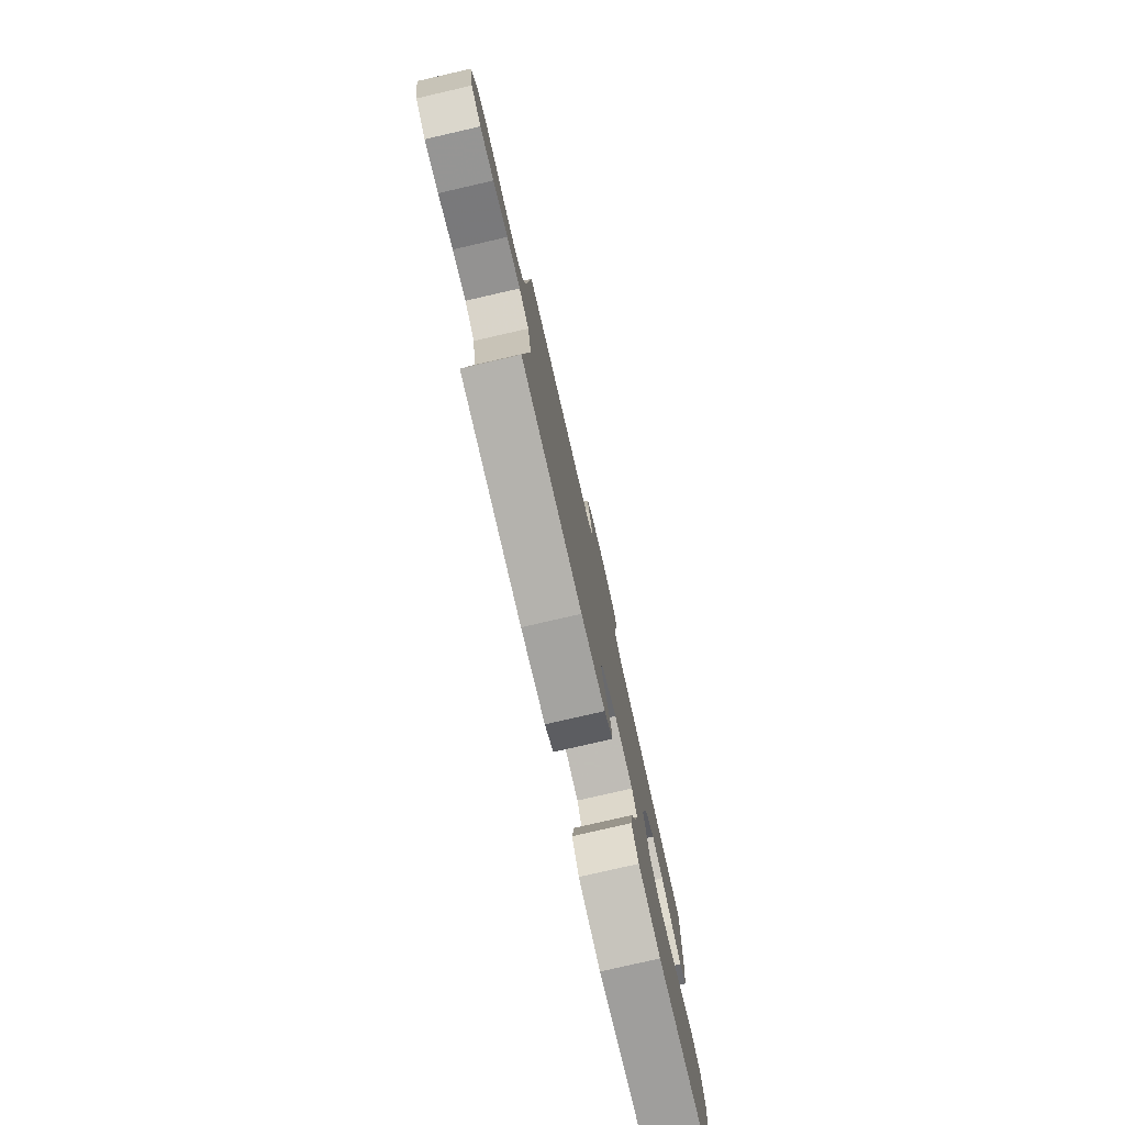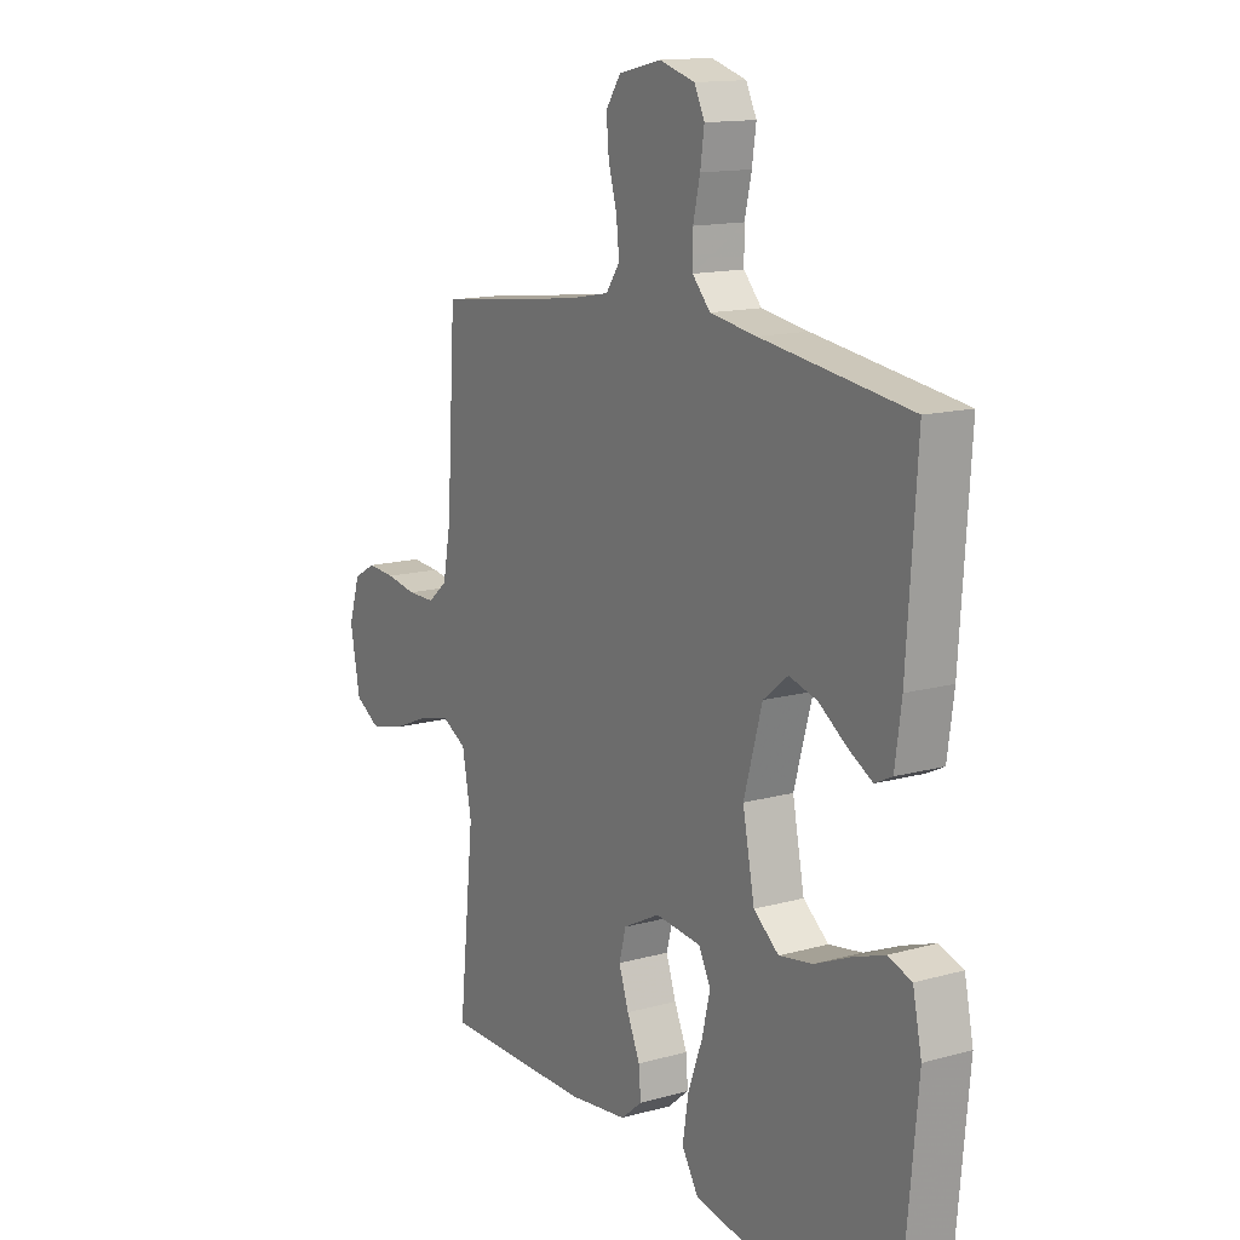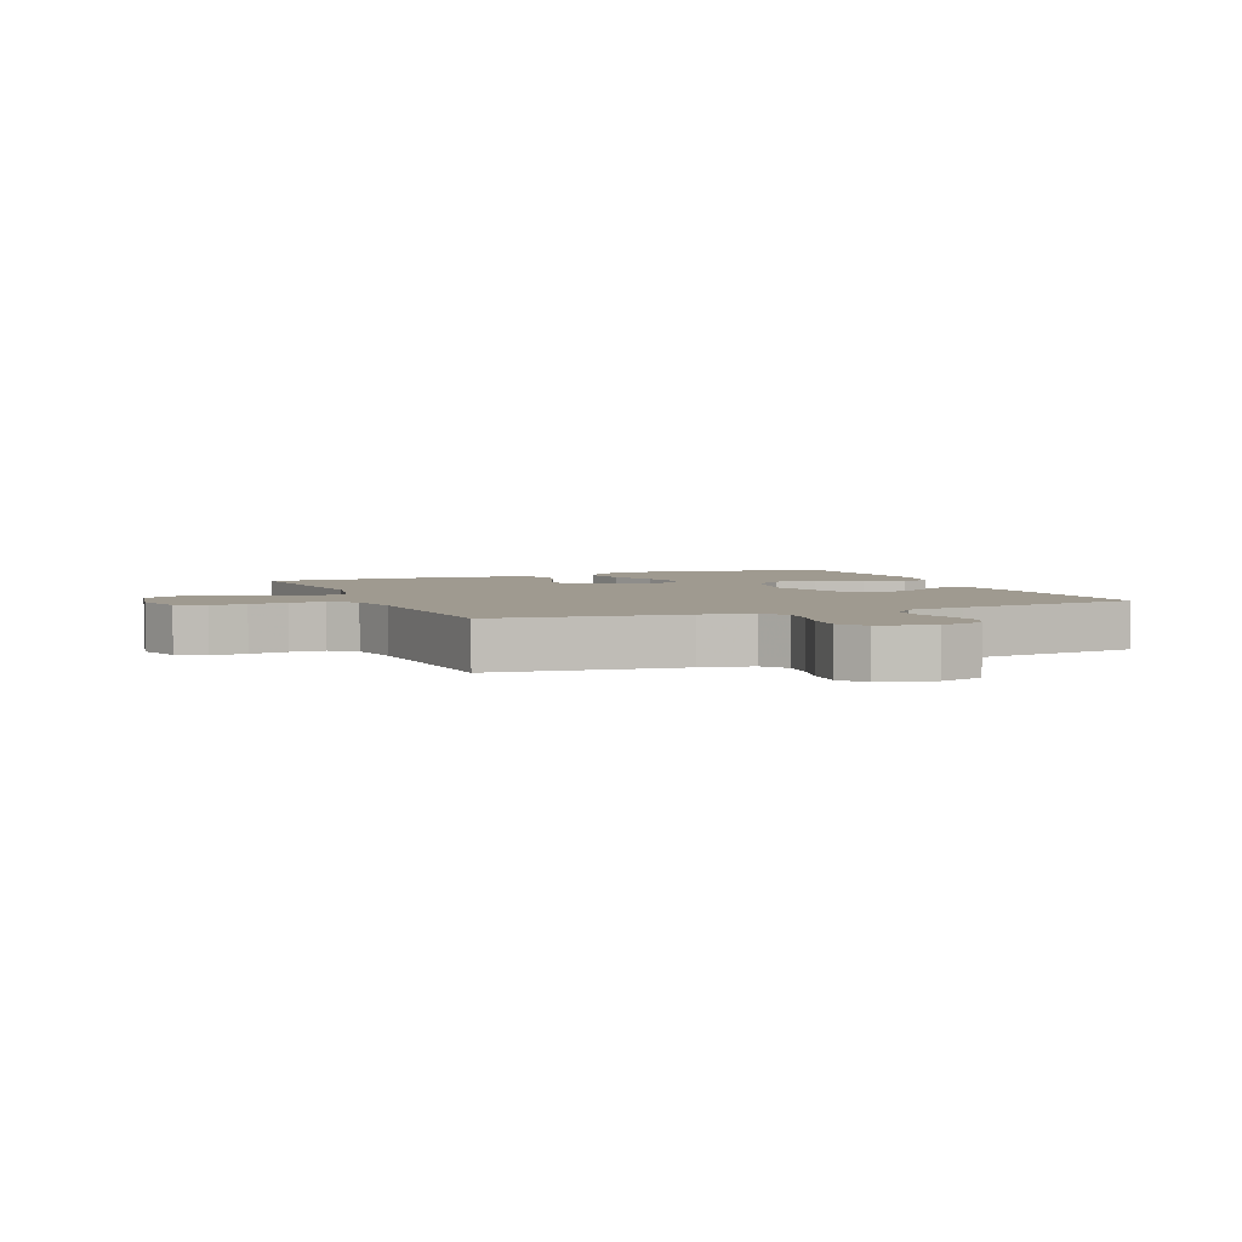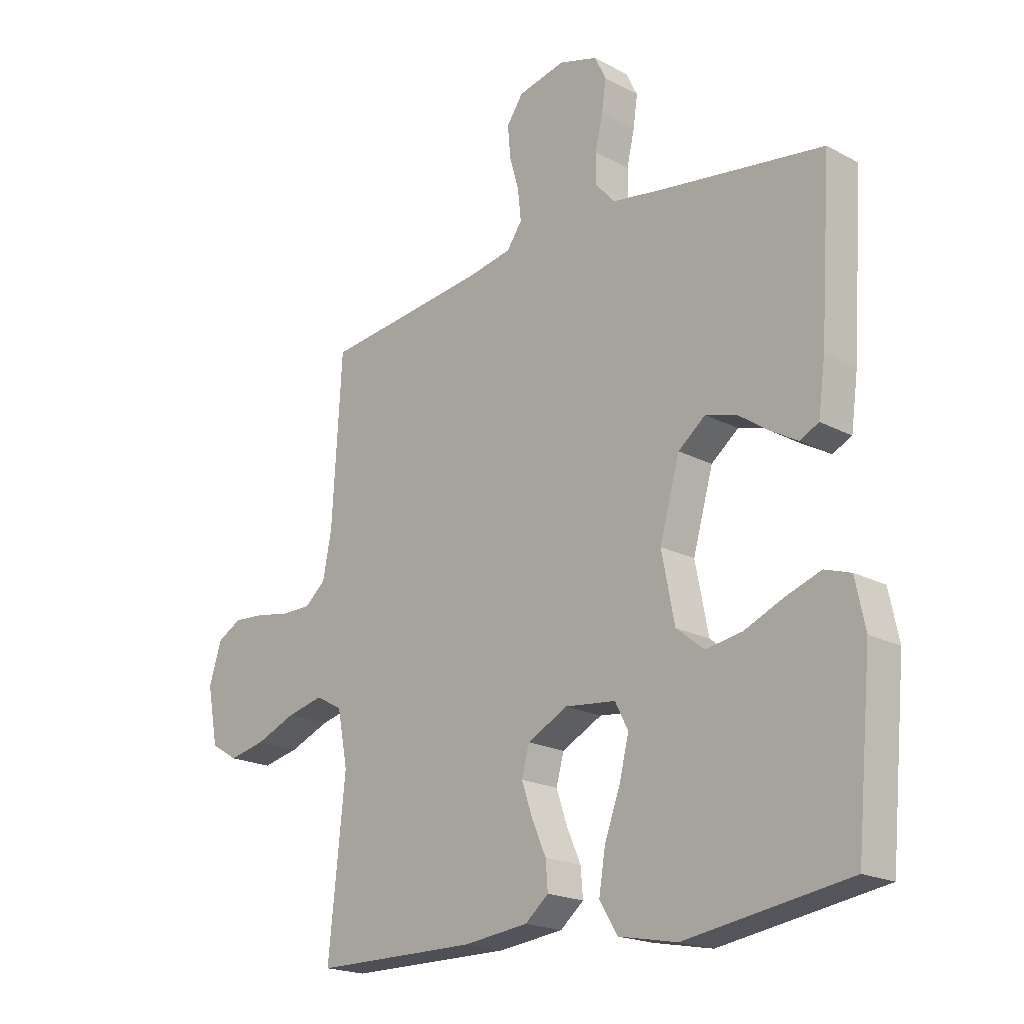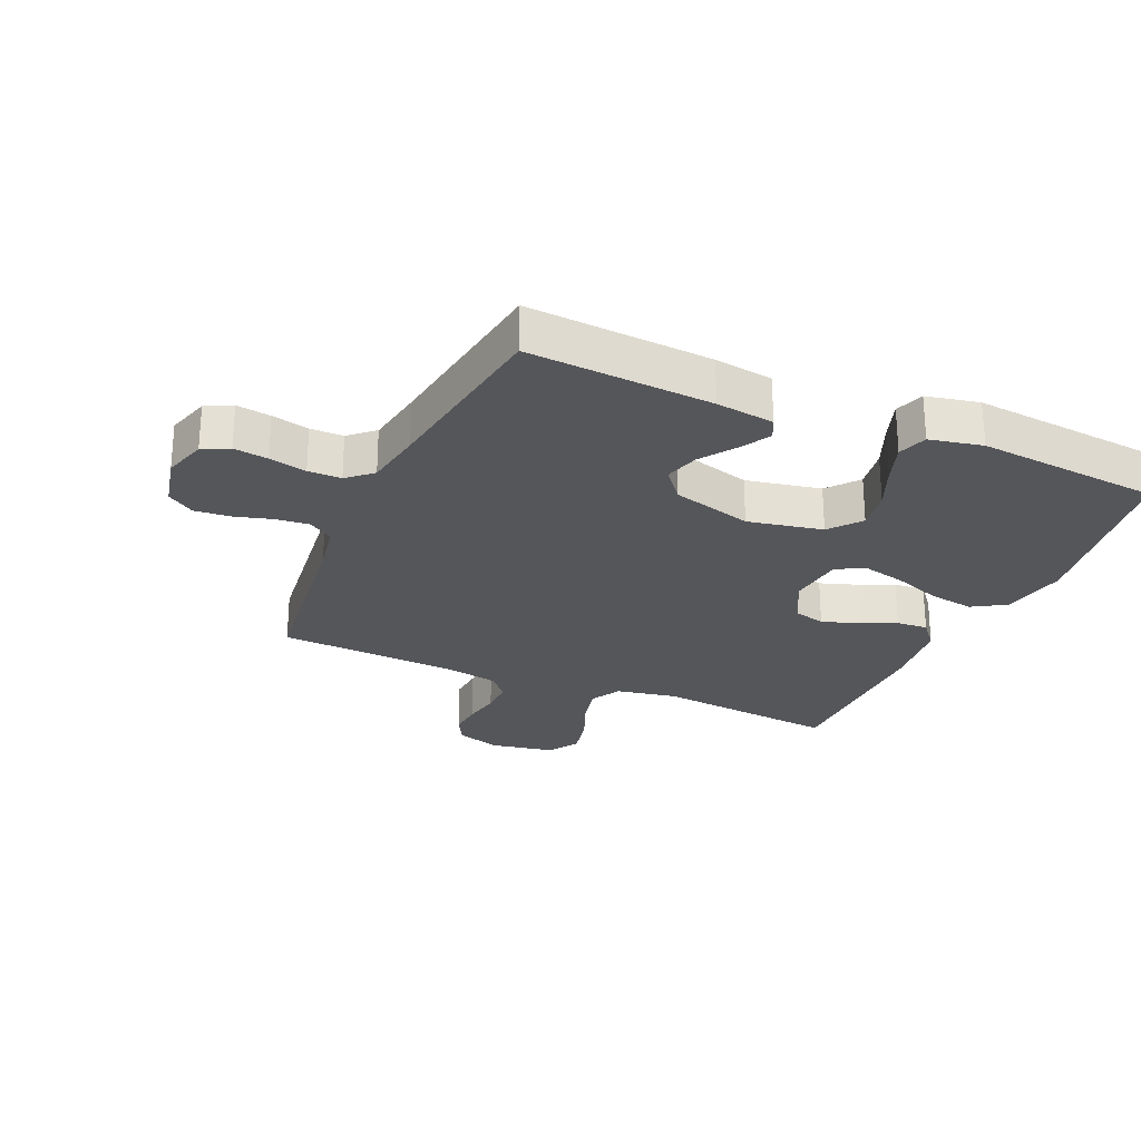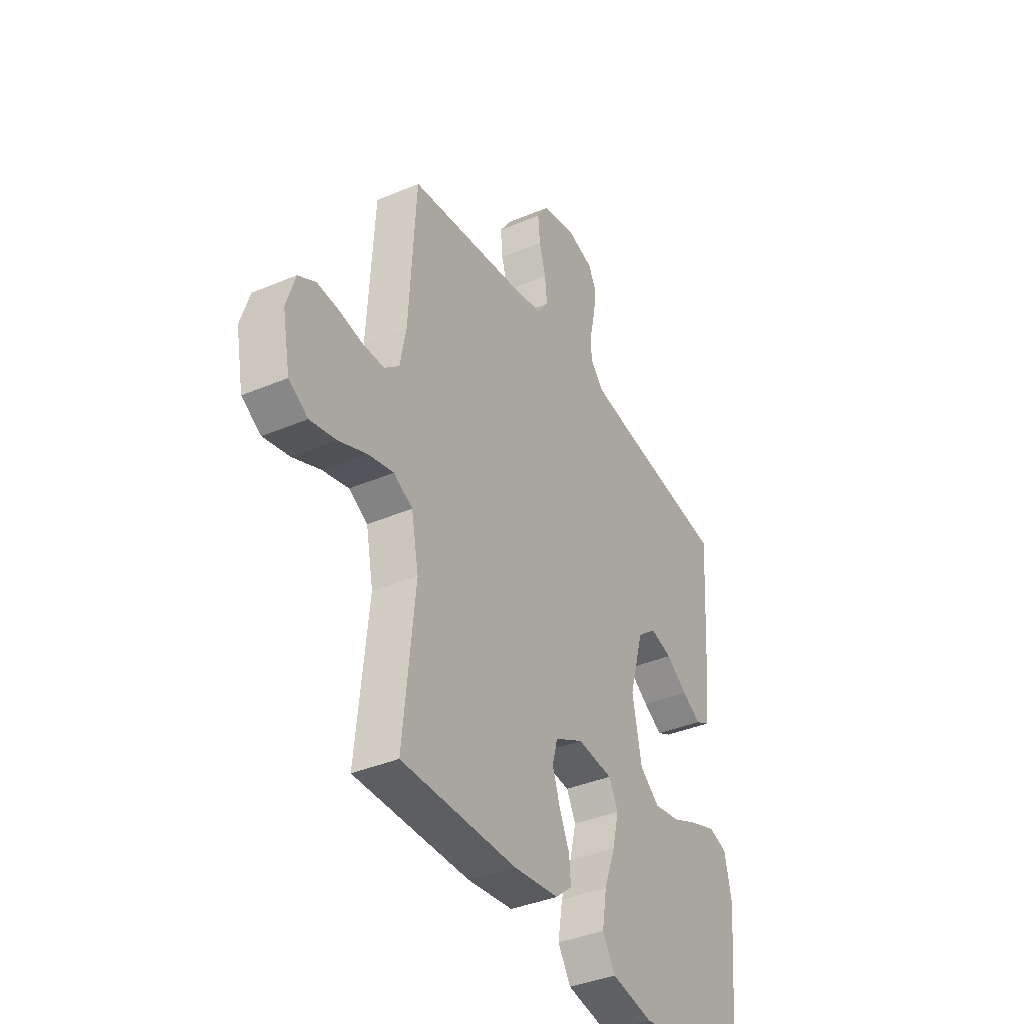
<metadata>
{"format":"obj","ext":"obj","renderer":"f3d","projection":"perspective","resolution":1024,"background":"white","views":[{"elev":-79.3,"azim":-77.1,"up":"+Z"},{"elev":14.0,"azim":58.3,"up":"+Z"},{"elev":3.9,"azim":-22.5,"up":"+Y"},{"elev":-19.6,"azim":45.3,"up":"+Z"},{"elev":-25.8,"azim":66.2,"up":"+Y"},{"elev":-37.9,"azim":-61.6,"up":"+Z"}]}
</metadata>
<code>
v 0.5 0.07 0.5
v 0.48 0.07 0.2
v 0.467 0.07 0.105
v 0.432 0.07 0.088
v 0.383 0.07 0.116
v 0.327 0.07 0.155
v 0.27 0.07 0.171
v 0.22 0.07 0.131
v 0.183 0.07 0
v 0.207 0.07 -0.122
v 0.258 0.07 -0.163
v 0.325 0.07 -0.152
v 0.397 0.07 -0.121
v 0.462 0.07 -0.098
v 0.51 0.07 -0.114
v 0.528 0.07 -0.2
v 0.5 0.07 -0.5
v 0.2 0.07 -0.547
v 0.092 0.07 -0.526
v 0.059 0.07 -0.472
v 0.071 0.07 -0.398
v 0.1 0.07 -0.319
v 0.117 0.07 -0.249
v 0.093 0.07 -0.202
v 0 0.07 -0.192
v -0.074 0.07 -0.23
v -0.088 0.07 -0.282
v -0.068 0.07 -0.341
v -0.042 0.07 -0.4
v -0.038 0.07 -0.451
v -0.081 0.07 -0.487
v -0.2 0.07 -0.501
v -0.5 0.07 -0.5
v -0.469 0.07 -0.2
v -0.488 0.07 -0.101
v -0.537 0.07 -0.074
v -0.604 0.07 -0.09
v -0.677 0.07 -0.12
v -0.745 0.07 -0.135
v -0.795 0.07 -0.105
v -0.815 0.07 0
v -0.792 0.07 0.073
v -0.747 0.07 0.098
v -0.69 0.07 0.094
v -0.629 0.07 0.083
v -0.573 0.07 0.083
v -0.534 0.07 0.116
v -0.518 0.07 0.2
v -0.5 0.07 0.5
v -0.2 0.07 0.537
v -0.117 0.07 0.553
v -0.089 0.07 0.593
v -0.095 0.07 0.649
v -0.112 0.07 0.71
v -0.117 0.07 0.768
v -0.087 0.07 0.812
v 0 0.07 0.832
v 0.071 0.07 0.811
v 0.092 0.07 0.768
v 0.084 0.07 0.712
v 0.07 0.07 0.651
v 0.07 0.07 0.597
v 0.106 0.07 0.557
v 0.2 0.07 0.542
v 0.5 0 0.5
v 0.48 0 0.2
v 0.467 0 0.105
v 0.432 0 0.088
v 0.383 0 0.116
v 0.327 0 0.155
v 0.27 0 0.171
v 0.22 0 0.131
v 0.183 0 0
v 0.207 0 -0.122
v 0.258 0 -0.163
v 0.325 0 -0.152
v 0.397 0 -0.121
v 0.462 0 -0.098
v 0.51 0 -0.114
v 0.528 0 -0.2
v 0.5 0 -0.5
v 0.2 0 -0.547
v 0.092 0 -0.526
v 0.059 0 -0.472
v 0.071 0 -0.398
v 0.1 0 -0.319
v 0.117 0 -0.249
v 0.093 0 -0.202
v 0 0 -0.192
v -0.074 0 -0.23
v -0.088 0 -0.282
v -0.068 0 -0.341
v -0.042 0 -0.4
v -0.038 0 -0.451
v -0.081 0 -0.487
v -0.2 0 -0.501
v -0.5 0 -0.5
v -0.469 0 -0.2
v -0.488 0 -0.101
v -0.537 0 -0.074
v -0.604 0 -0.09
v -0.677 0 -0.12
v -0.745 0 -0.135
v -0.795 0 -0.105
v -0.815 0 0
v -0.792 0 0.073
v -0.747 0 0.098
v -0.69 0 0.094
v -0.629 0 0.083
v -0.573 0 0.083
v -0.534 0 0.116
v -0.518 0 0.2
v -0.5 0 0.5
v -0.2 0 0.537
v -0.117 0 0.553
v -0.089 0 0.593
v -0.095 0 0.649
v -0.112 0 0.71
v -0.117 0 0.768
v -0.087 0 0.812
v 0 0 0.832
v 0.071 0 0.811
v 0.092 0 0.768
v 0.084 0 0.712
v 0.07 0 0.651
v 0.07 0 0.597
v 0.106 0 0.557
v 0.2 0 0.542
f 58 59 60 61
f 56 57 58 61
f 56 61 62
f 53 54 55 56
f 52 53 56 62
f 51 52 62 63
f 48 49 50
f 47 48 50 51
f 42 43 44 45
f 42 45 46
f 41 42 46
f 40 41 46
f 37 38 39 40
f 36 37 40 46
f 35 36 46 47
f 31 32 33 34
f 31 34 35
f 28 29 30 31
f 27 28 31 35
f 26 27 35 47
f 19 20 21 22
f 19 22 23
f 18 19 23
f 17 18 23
f 16 17 23 24
f 12 13 14 15
f 12 15 16 24
f 3 4 5 6
f 1 2 3 6
f 64 1 6 7
f 63 64 7 8
f 51 63 8 9
f 25 26 47 51
f 25 51 9 10
f 24 25 10 11
f 11 12 24
f 125 124 123 122
f 125 122 121 120
f 126 125 120
f 120 119 118 117
f 126 120 117 116
f 127 126 116 115
f 114 113 112
f 115 114 112 111
f 109 108 107 106
f 110 109 106
f 110 106 105
f 110 105 104
f 104 103 102 101
f 110 104 101 100
f 111 110 100 99
f 98 97 96 95
f 99 98 95
f 95 94 93 92
f 99 95 92 91
f 111 99 91 90
f 86 85 84 83
f 87 86 83
f 87 83 82
f 87 82 81
f 88 87 81 80
f 79 78 77 76
f 88 80 79 76
f 70 69 68 67
f 70 67 66 65
f 71 70 65 128
f 72 71 128 127
f 73 72 127 115
f 115 111 90 89
f 74 73 115 89
f 75 74 89 88
f 88 76 75
f 1 65 66 2
f 2 66 67 3
f 3 67 68 4
f 4 68 69 5
f 5 69 70 6
f 6 70 71 7
f 7 71 72 8
f 8 72 73 9
f 9 73 74 10
f 10 74 75 11
f 11 75 76 12
f 12 76 77 13
f 13 77 78 14
f 14 78 79 15
f 15 79 80 16
f 16 80 81 17
f 17 81 82 18
f 18 82 83 19
f 19 83 84 20
f 20 84 85 21
f 21 85 86 22
f 22 86 87 23
f 23 87 88 24
f 24 88 89 25
f 25 89 90 26
f 26 90 91 27
f 27 91 92 28
f 28 92 93 29
f 29 93 94 30
f 30 94 95 31
f 31 95 96 32
f 32 96 97 33
f 33 97 98 34
f 34 98 99 35
f 35 99 100 36
f 36 100 101 37
f 37 101 102 38
f 38 102 103 39
f 39 103 104 40
f 40 104 105 41
f 41 105 106 42
f 42 106 107 43
f 43 107 108 44
f 44 108 109 45
f 45 109 110 46
f 46 110 111 47
f 47 111 112 48
f 48 112 113 49
f 49 113 114 50
f 50 114 115 51
f 51 115 116 52
f 52 116 117 53
f 53 117 118 54
f 54 118 119 55
f 55 119 120 56
f 56 120 121 57
f 57 121 122 58
f 58 122 123 59
f 59 123 124 60
f 60 124 125 61
f 61 125 126 62
f 62 126 127 63
f 63 127 128 64
f 64 128 65 1

</code>
